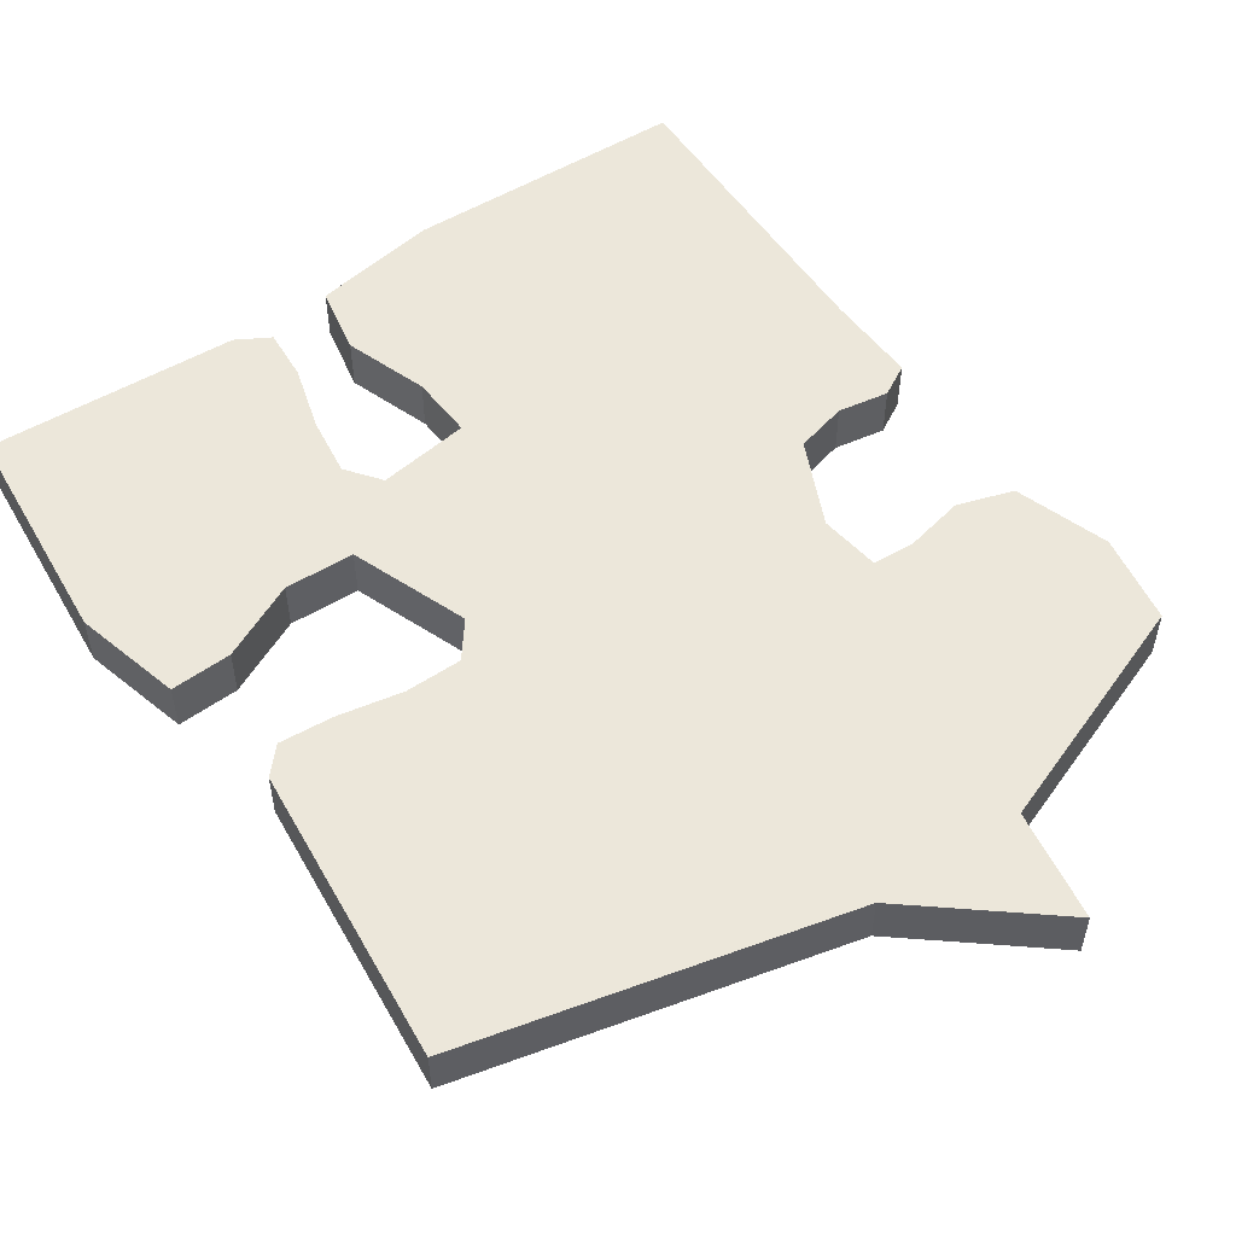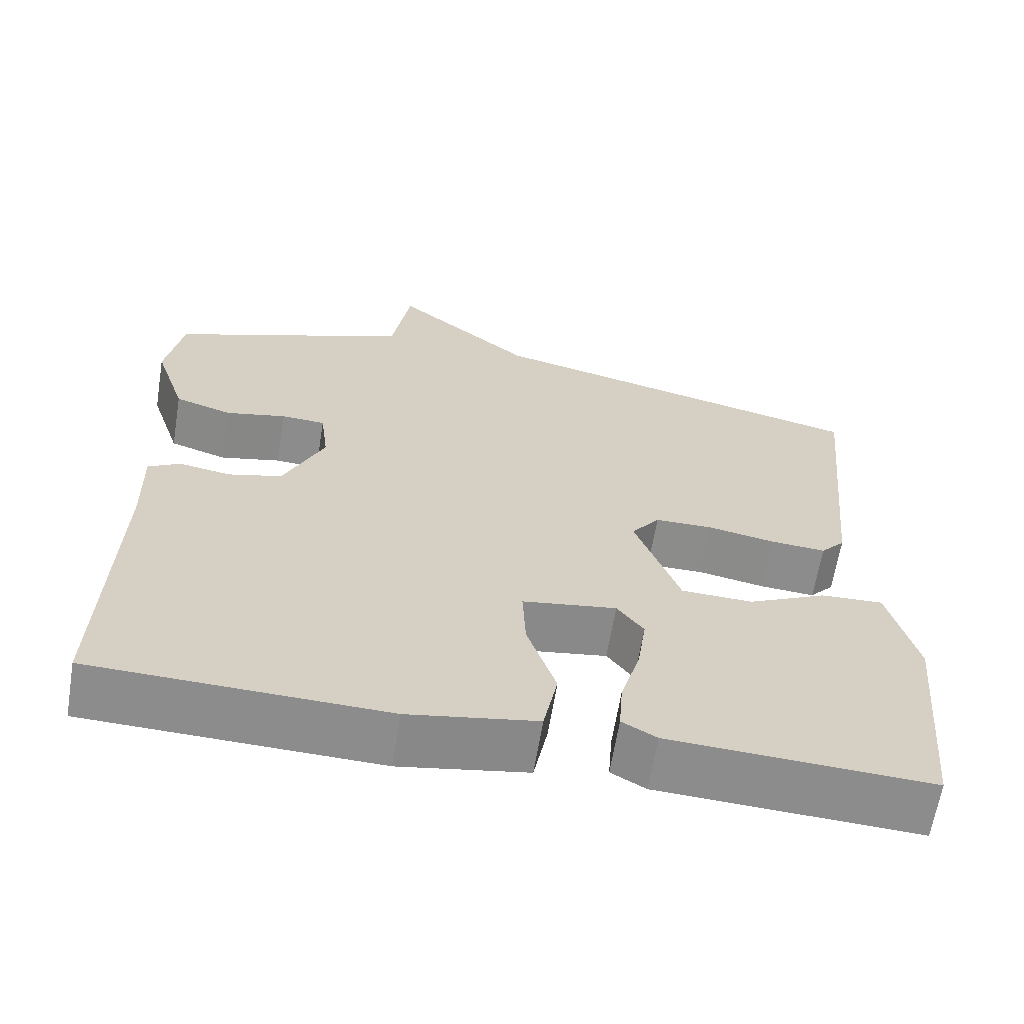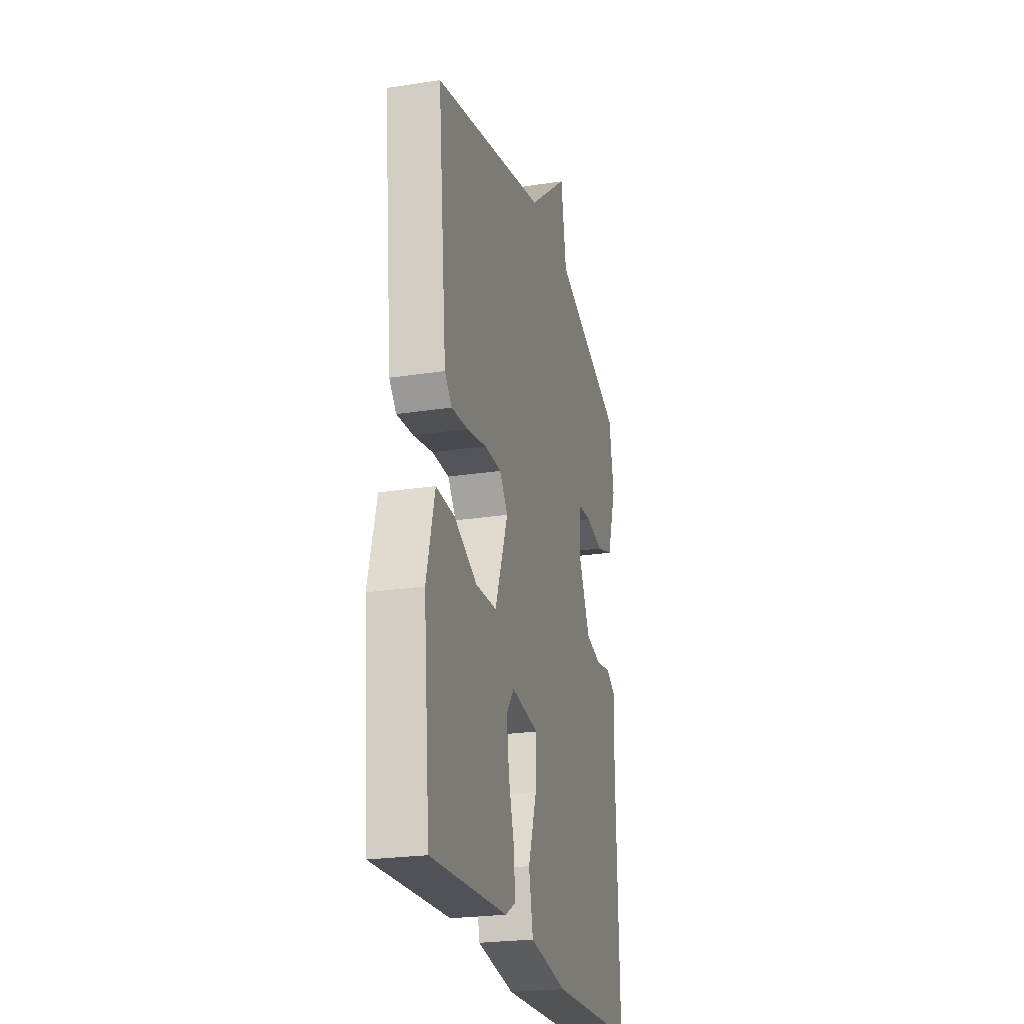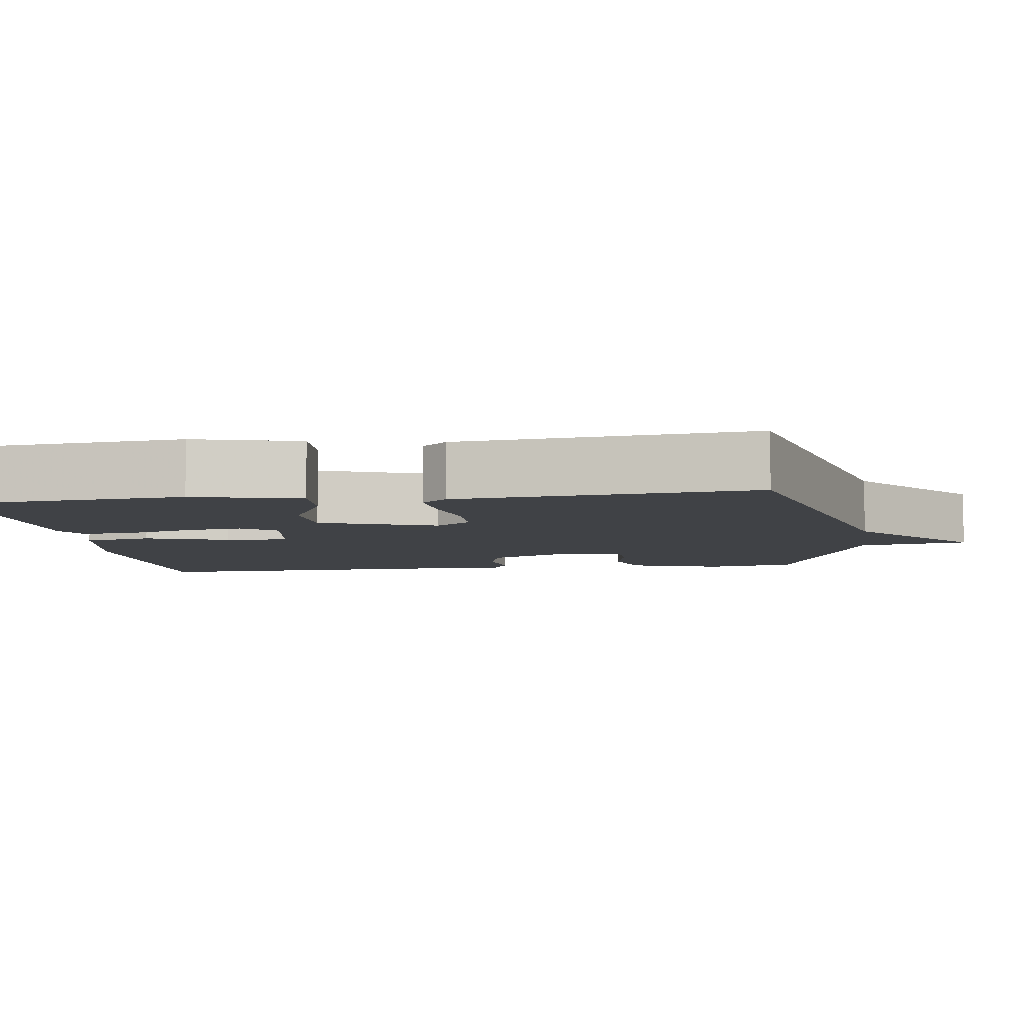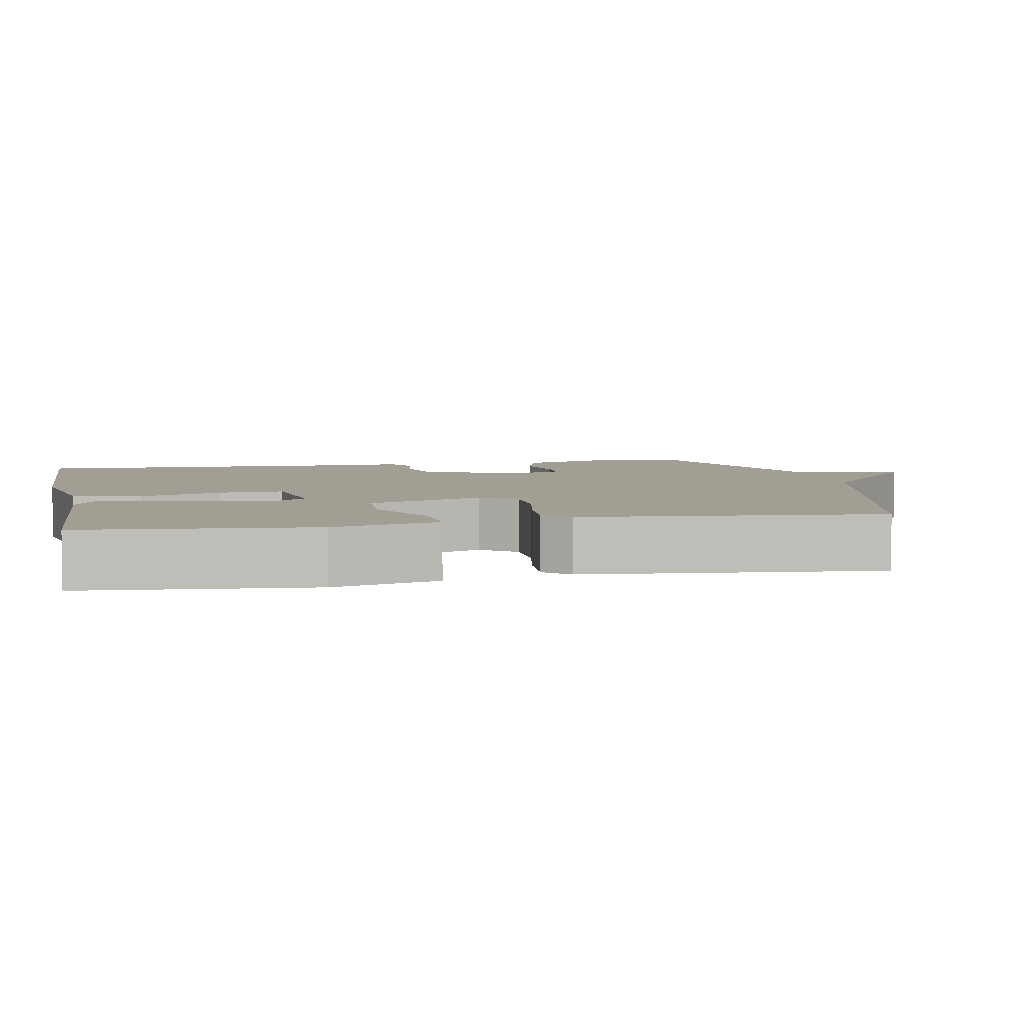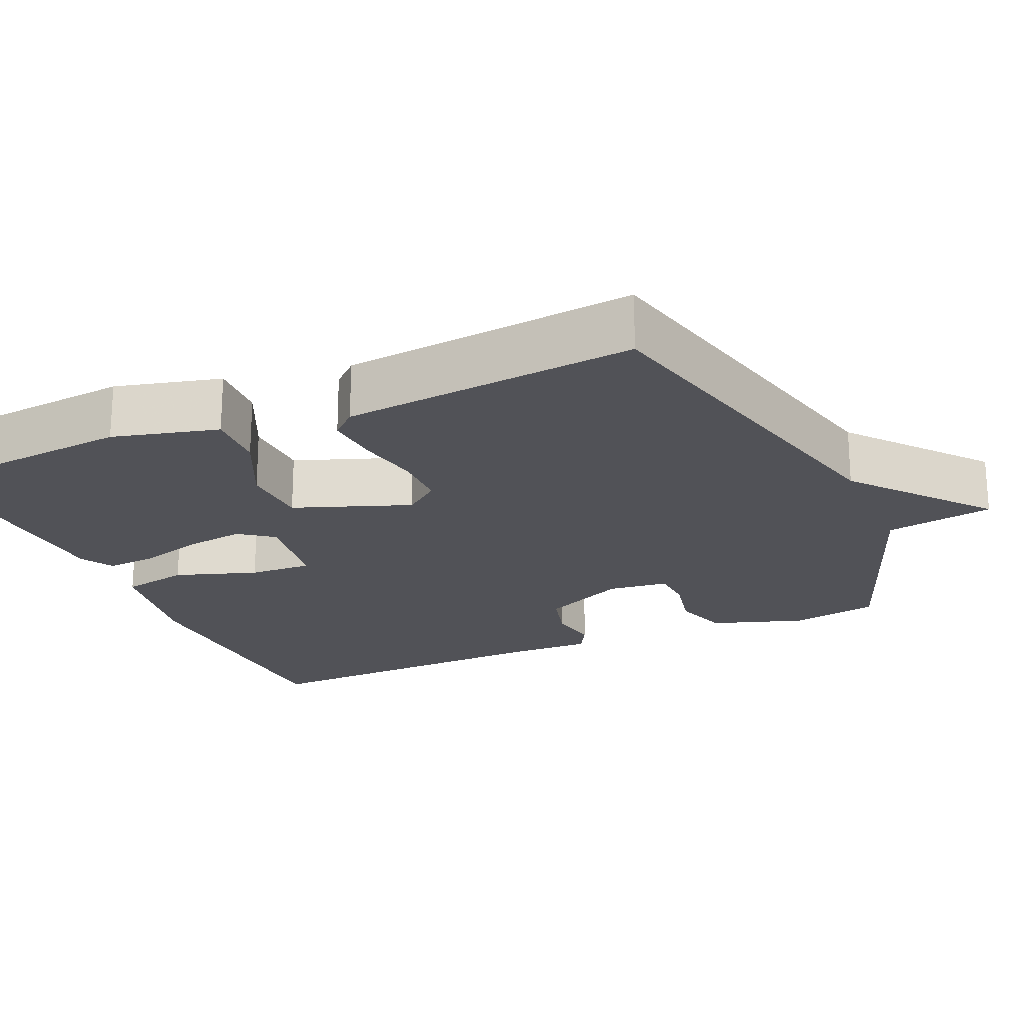
<metadata>
{"format":"obj","ext":"obj","renderer":"f3d","projection":"perspective","resolution":1024,"background":"white","views":[{"elev":53.2,"azim":-34.6,"up":"+Y"},{"elev":-64.1,"azim":170.7,"up":"+Z"},{"elev":-24.1,"azim":-75.5,"up":"+Z"},{"elev":-6.4,"azim":-82.0,"up":"+Y"},{"elev":5.2,"azim":-101.4,"up":"+Y"},{"elev":-21.4,"azim":-66.1,"up":"+Y"}]}
</metadata>
<code>
v 0.5 0.07 -0.5
v 0.129 0.07 -0.511
v -0.034 0.07 -0.483
v -0.052 0.07 -0.393
v -0.015 0.07 -0.284
v -0.011 0.07 -0.2
v -0.131 0.07 -0.182
v -0.165 0.07 -0.227
v -0.154 0.07 -0.305
v -0.129 0.07 -0.391
v -0.124 0.07 -0.459
v -0.168 0.07 -0.484
v -0.5 0.07 -0.5
v -0.528 0.07 -0.198
v -0.492 0.07 -0.058
v -0.412 0.07 -0.062
v -0.312 0.07 -0.11
v -0.221 0.07 -0.107
v -0.164 0.07 0.047
v -0.2 0.07 0.094
v -0.274 0.07 0.095
v -0.359 0.07 0.079
v -0.43 0.07 0.074
v -0.461 0.07 0.108
v -0.5 0.07 0.5
v -0.007 0.07 0.616
v 0.169 0.07 0.76
v 0.193 0.07 0.616
v 0.5 0.07 0.5
v 0.521 0.07 0.382
v 0.48 0.07 0.259
v 0.407 0.07 0.236
v 0.33 0.07 0.253
v 0.274 0.07 0.25
v 0.264 0.07 0.17
v 0.316 0.07 0.057
v 0.384 0.07 0.039
v 0.45 0.07 0.05
v 0.491 0.07 0.027
v 0.488 0.07 -0.094
v 0.5 0 -0.5
v 0.129 0 -0.511
v -0.034 0 -0.483
v -0.052 0 -0.393
v -0.015 0 -0.284
v -0.011 0 -0.2
v -0.131 0 -0.182
v -0.165 0 -0.227
v -0.154 0 -0.305
v -0.129 0 -0.391
v -0.124 0 -0.459
v -0.168 0 -0.484
v -0.5 0 -0.5
v -0.528 0 -0.198
v -0.492 0 -0.058
v -0.412 0 -0.062
v -0.312 0 -0.11
v -0.221 0 -0.107
v -0.164 0 0.047
v -0.2 0 0.094
v -0.274 0 0.095
v -0.359 0 0.079
v -0.43 0 0.074
v -0.461 0 0.108
v -0.5 0 0.5
v -0.007 0 0.616
v 0.169 0 0.76
v 0.193 0 0.616
v 0.5 0 0.5
v 0.521 0 0.382
v 0.48 0 0.259
v 0.407 0 0.236
v 0.33 0 0.253
v 0.274 0 0.25
v 0.264 0 0.17
v 0.316 0 0.057
v 0.384 0 0.039
v 0.45 0 0.05
v 0.491 0 0.027
v 0.488 0 -0.094
f 37 38 39 40
f 3 4 5
f 2 3 5
f 1 2 5
f 40 1 5
f 37 40 5
f 36 37 5
f 35 36 5 6
f 34 35 6 7
f 31 32 33
f 30 31 33
f 29 30 33
f 28 29 33
f 28 33 34
f 26 27 28
f 26 28 34
f 25 26 34
f 24 25 34
f 23 24 34
f 22 23 34
f 21 22 34
f 20 21 34
f 19 20 34
f 18 19 34 7
f 15 16 17
f 14 15 17
f 13 14 17
f 12 13 17
f 11 12 17
f 10 11 17
f 9 10 17
f 8 9 17 18
f 7 8 18
f 80 79 78 77
f 45 44 43
f 45 43 42
f 45 42 41
f 45 41 80
f 45 80 77
f 45 77 76
f 46 45 76 75
f 47 46 75 74
f 73 72 71
f 73 71 70
f 73 70 69
f 73 69 68
f 74 73 68
f 68 67 66
f 74 68 66
f 74 66 65
f 74 65 64
f 74 64 63
f 74 63 62
f 74 62 61
f 74 61 60
f 74 60 59
f 47 74 59 58
f 57 56 55
f 57 55 54
f 57 54 53
f 57 53 52
f 57 52 51
f 57 51 50
f 57 50 49
f 58 57 49 48
f 58 48 47
f 1 41 42 2
f 2 42 43 3
f 3 43 44 4
f 4 44 45 5
f 5 45 46 6
f 6 46 47 7
f 7 47 48 8
f 8 48 49 9
f 9 49 50 10
f 10 50 51 11
f 11 51 52 12
f 12 52 53 13
f 13 53 54 14
f 14 54 55 15
f 15 55 56 16
f 16 56 57 17
f 17 57 58 18
f 18 58 59 19
f 19 59 60 20
f 20 60 61 21
f 21 61 62 22
f 22 62 63 23
f 23 63 64 24
f 24 64 65 25
f 25 65 66 26
f 26 66 67 27
f 27 67 68 28
f 28 68 69 29
f 29 69 70 30
f 30 70 71 31
f 31 71 72 32
f 32 72 73 33
f 33 73 74 34
f 34 74 75 35
f 35 75 76 36
f 36 76 77 37
f 37 77 78 38
f 38 78 79 39
f 39 79 80 40
f 40 80 41 1

</code>
